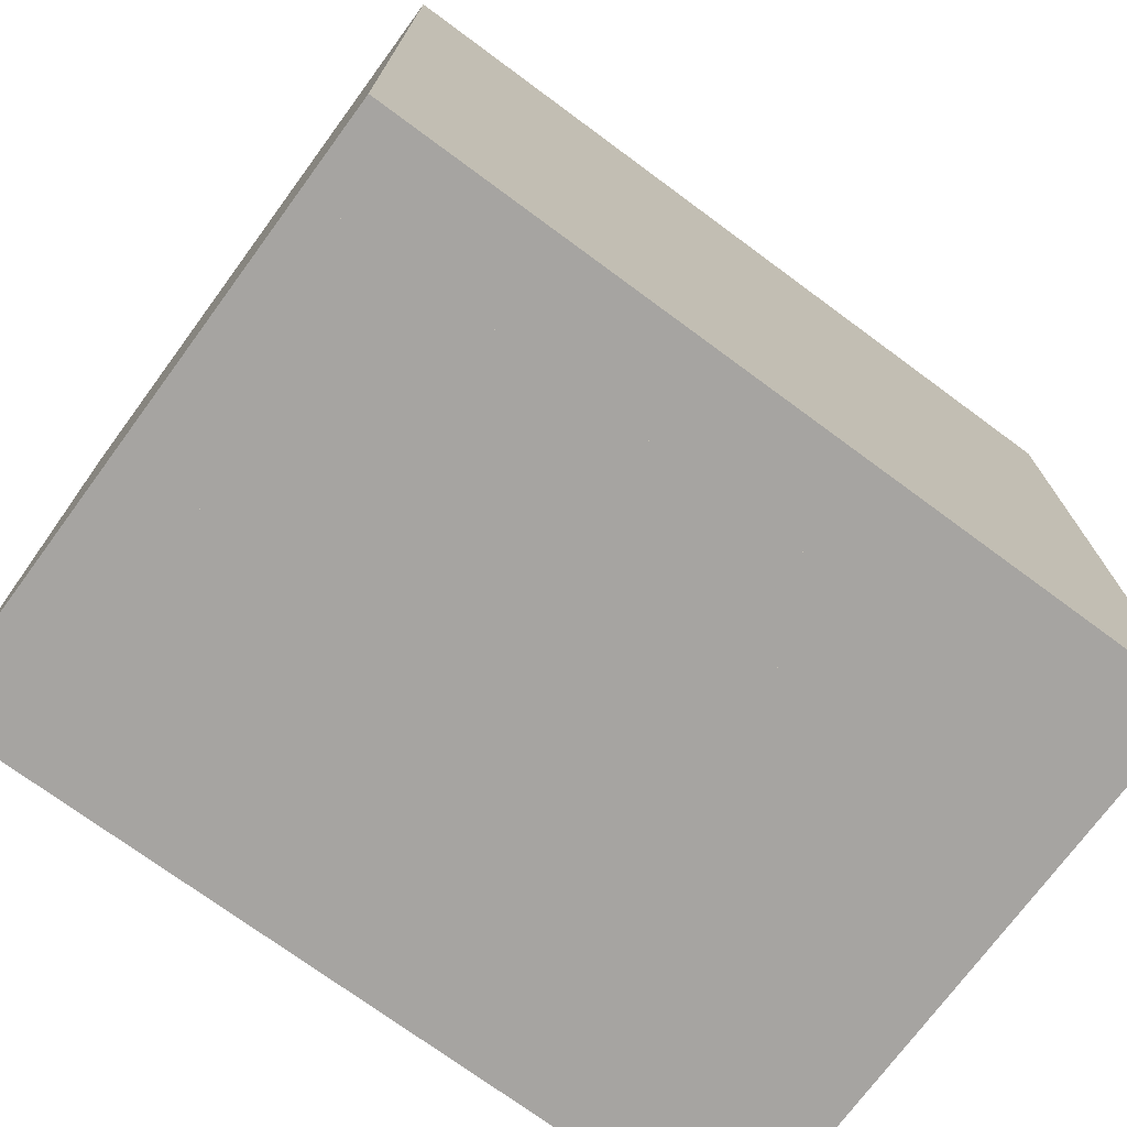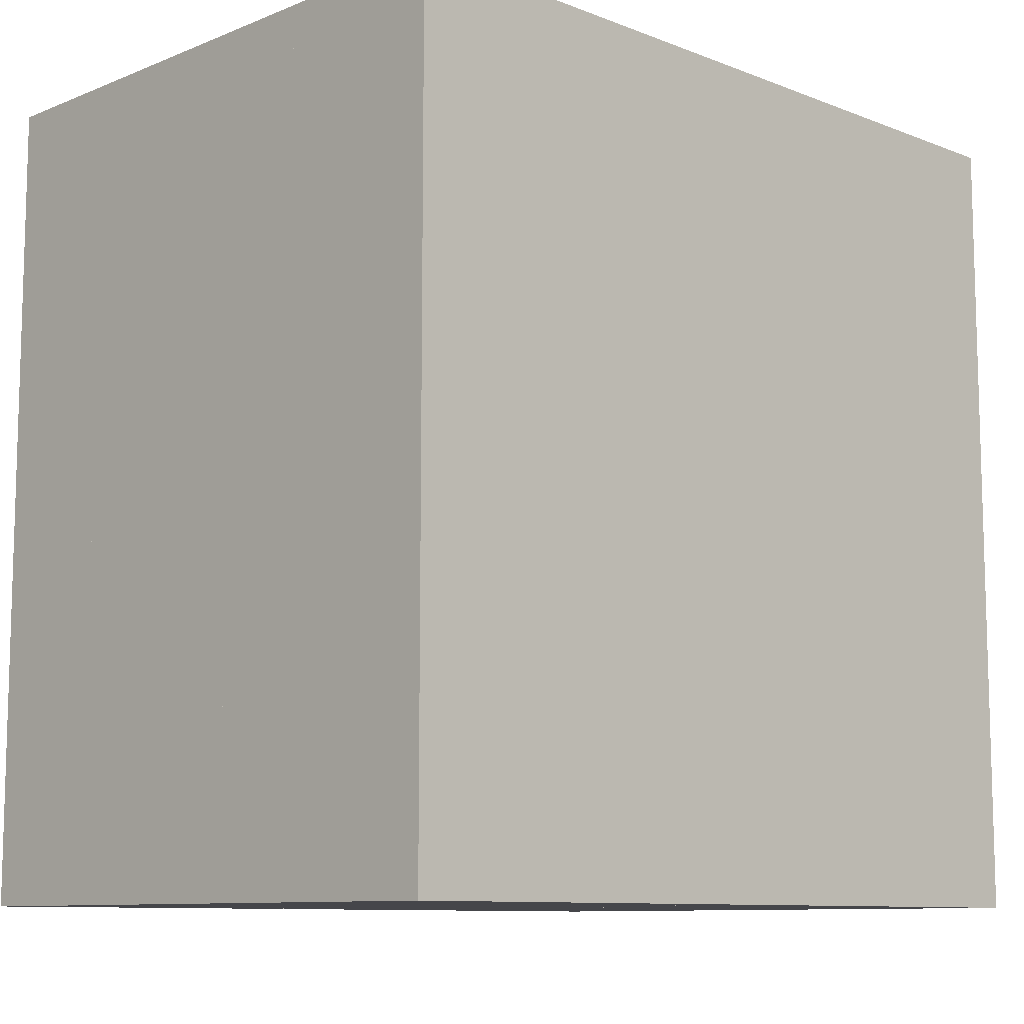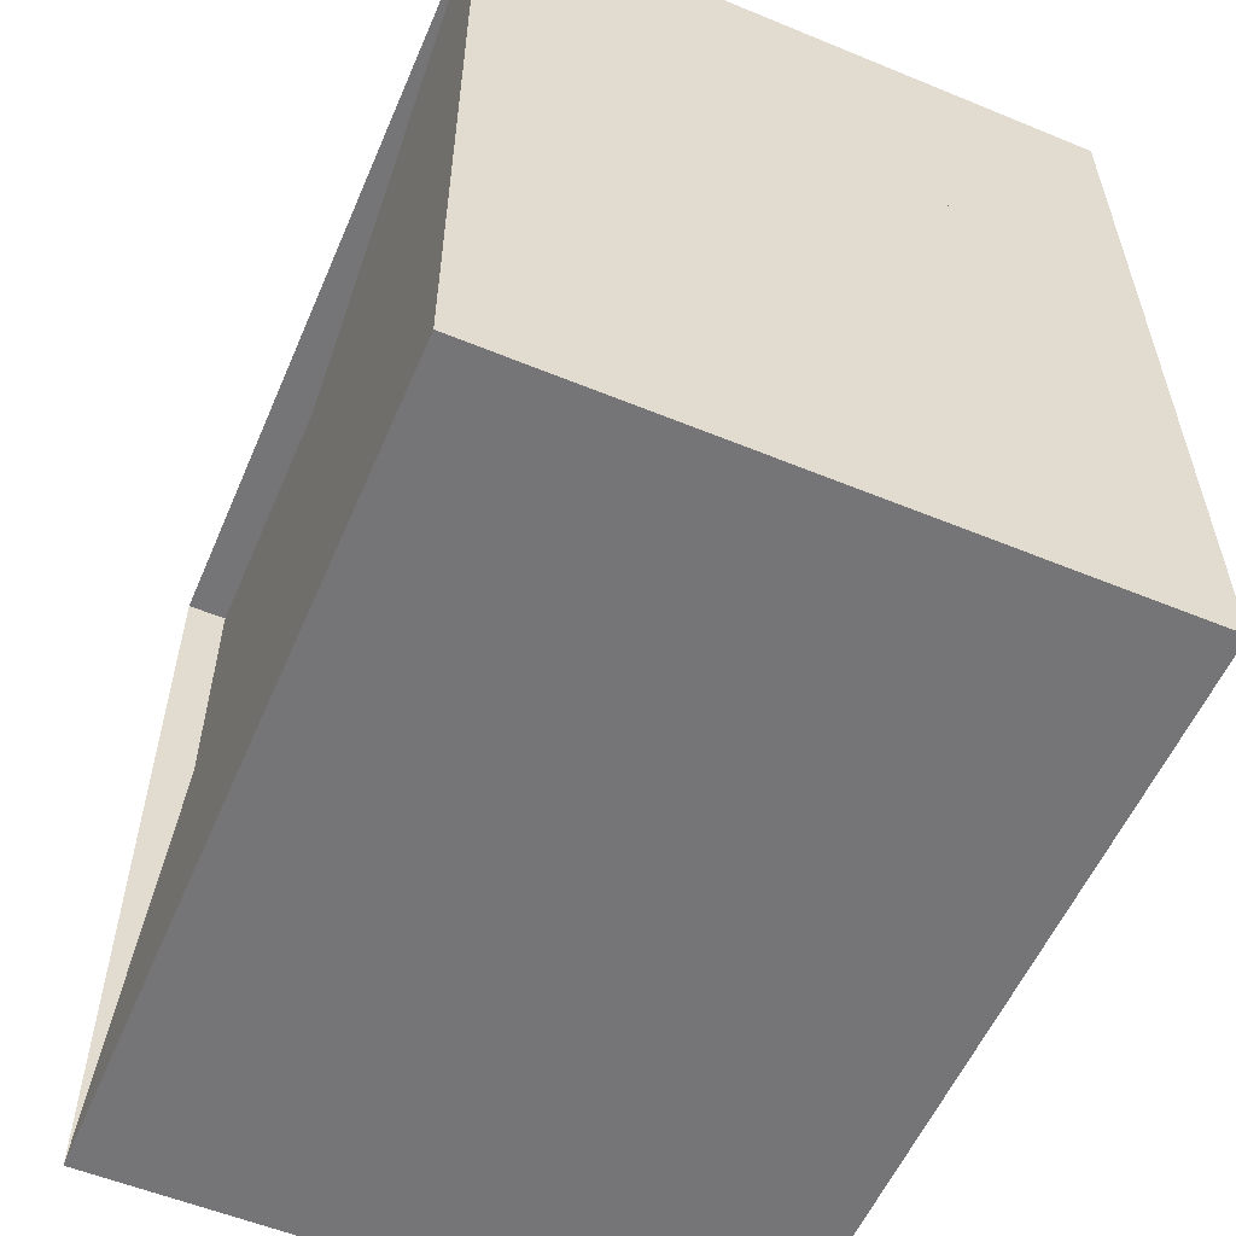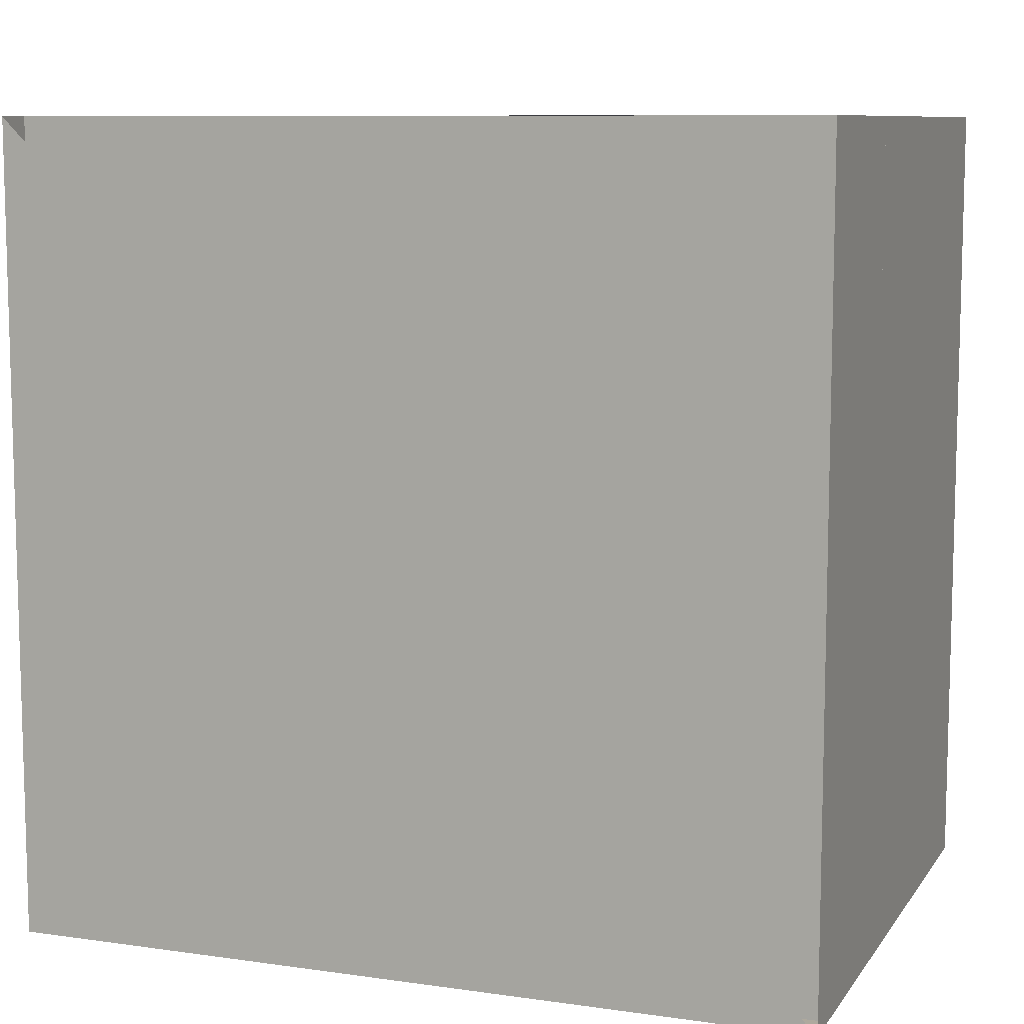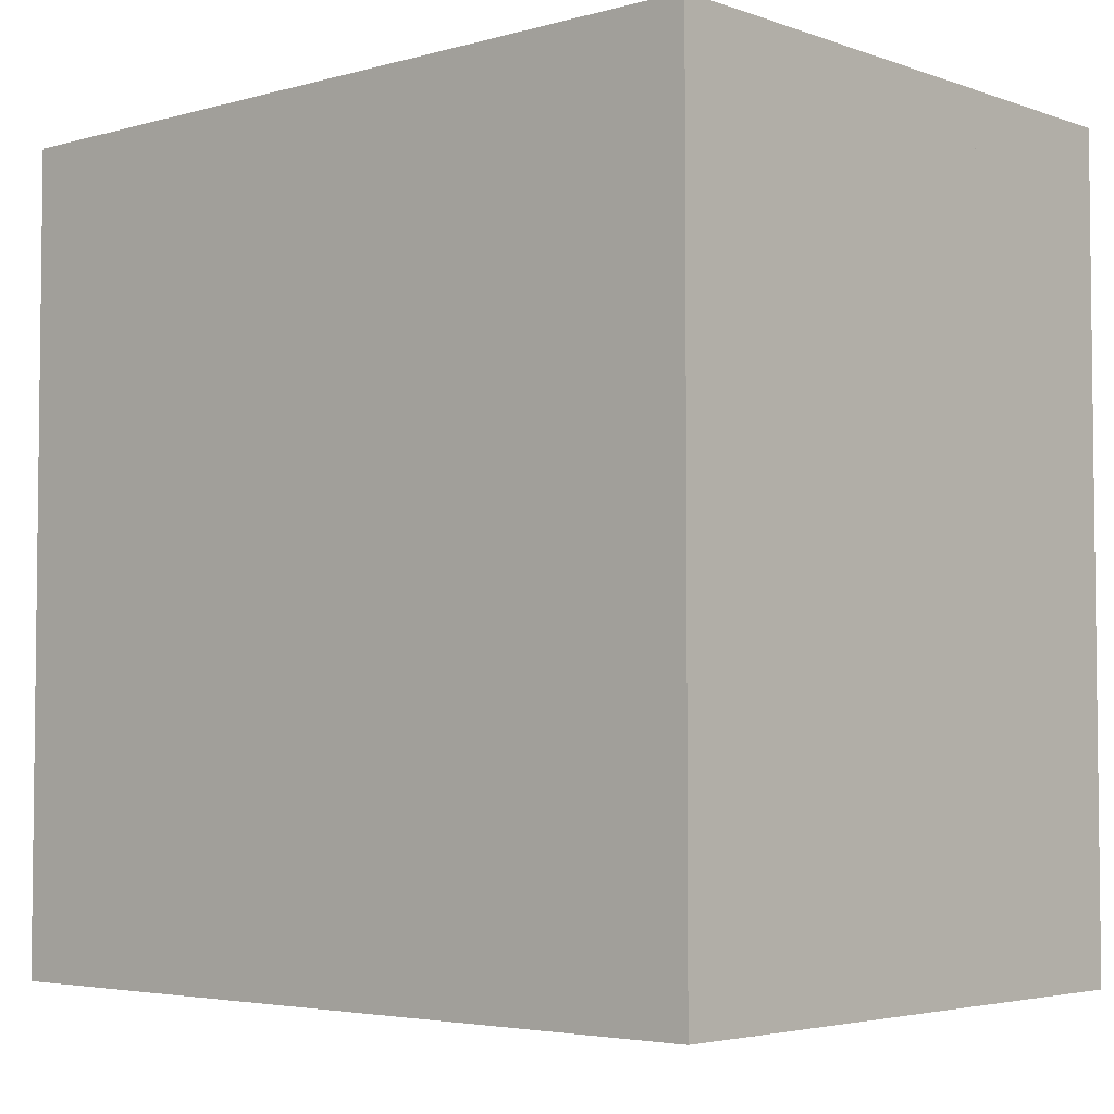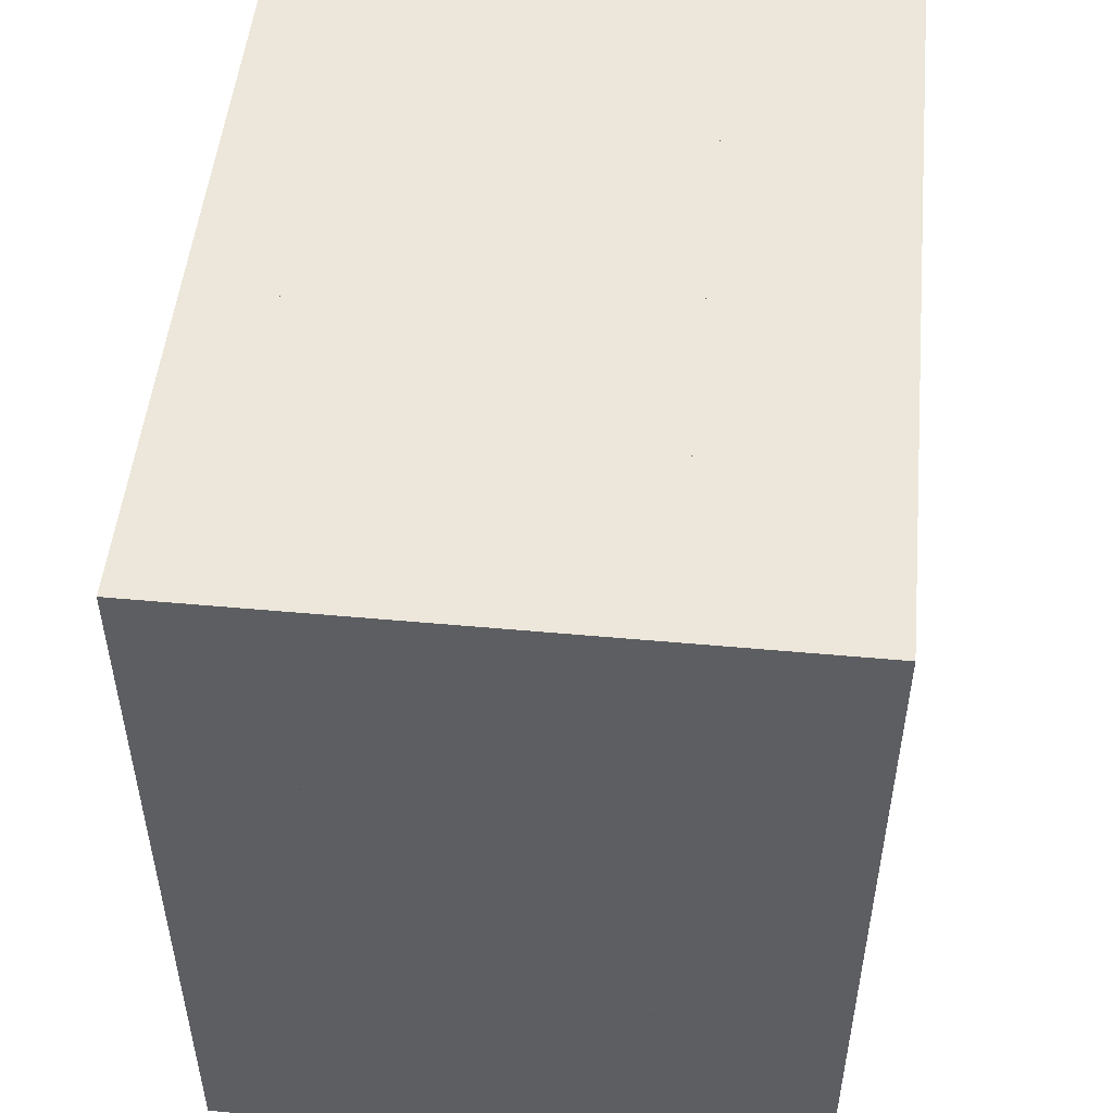
<metadata>
{"format":"obj","ext":"obj","renderer":"f3d","projection":"perspective","resolution":1024,"background":"white","views":[{"elev":-73.5,"azim":53.6,"up":"+Z"},{"elev":-9.9,"azim":45.5,"up":"+Z"},{"elev":-56.6,"azim":-23.2,"up":"+Z"},{"elev":9.1,"azim":-69.4,"up":"+Y"},{"elev":-4.1,"azim":131.8,"up":"+Y"},{"elev":50.5,"azim":5.7,"up":"+Z"}]}
</metadata>
<code>
v 0 -1 -1
v 0 -1 1
v 0 1 1
v 0 1 -1
v 0.09607 -1 -1
v 0.09607 -1 1
v 0.09607 1 1
v 0.09607 1 -1
v 0.2061 -1 -1
v 0.2061 -1 1
v 0.2061 1 1
v 0.2061 1 -1
v 0.3358 -1 -1
v 0.3358 -1 1
v 0.3358 1 1
v 0.3358 1 -1
v 0.4879 -1 -1
v 0.4879 -1 1
v 0.4879 1 1
v 0.4879 1 -1
v 0.6622 -1 -1
v 0.6622 -1 1
v 0.6622 1 1
v 0.6622 1 -1
v 0.8577 -1 -1
v 0.8577 -1 1
v 0.8577 1 1
v 0.8577 1 -1
v 1.068 -1 -1
v 1.068 -1 1
v 1.068 1 1
v 1.068 1 -1
v 1.283 -1 -1
v 1.283 -1 1
v 1.283 1 1
v 1.283 1 -1
v 1.503 -1 -1
v 1.503 -1 1
v 1.503 1 1
v 1.503 1 -1
f 1 2 4 5
f 5 6 7 8
f 5 6 2 1
f 6 7 3 2
f 7 8 4 3
f 8 5 1 4
f 9 10 11 12
f 9 10 6 5
f 10 11 7 6
f 11 12 8 7
f 12 9 5 8
f 13 14 15 16
f 13 14 10 9
f 14 15 11 10
f 15 16 12 11
f 16 13 9 12
f 17 18 19 20
f 17 18 14 13
f 18 19 15 14
f 19 20 16 15
f 20 17 13 16
f 21 22 23 24
f 21 22 18 17
f 22 23 19 18
f 23 24 20 19
f 24 21 17 20
f 25 26 27 28
f 25 26 22 21
f 26 27 23 22
f 27 28 24 23
f 28 25 21 24
f 29 30 31 32
f 29 30 26 25
f 30 31 27 26
f 31 32 28 27
f 32 29 25 28
f 33 34 35 36
f 33 34 30 29
f 34 35 31 30
f 35 36 32 31
f 36 33 29 32
f 37 38 39 40
f 37 38 34 33
f 38 39 35 34
f 39 40 36 35
f 40 37 33 36

</code>
